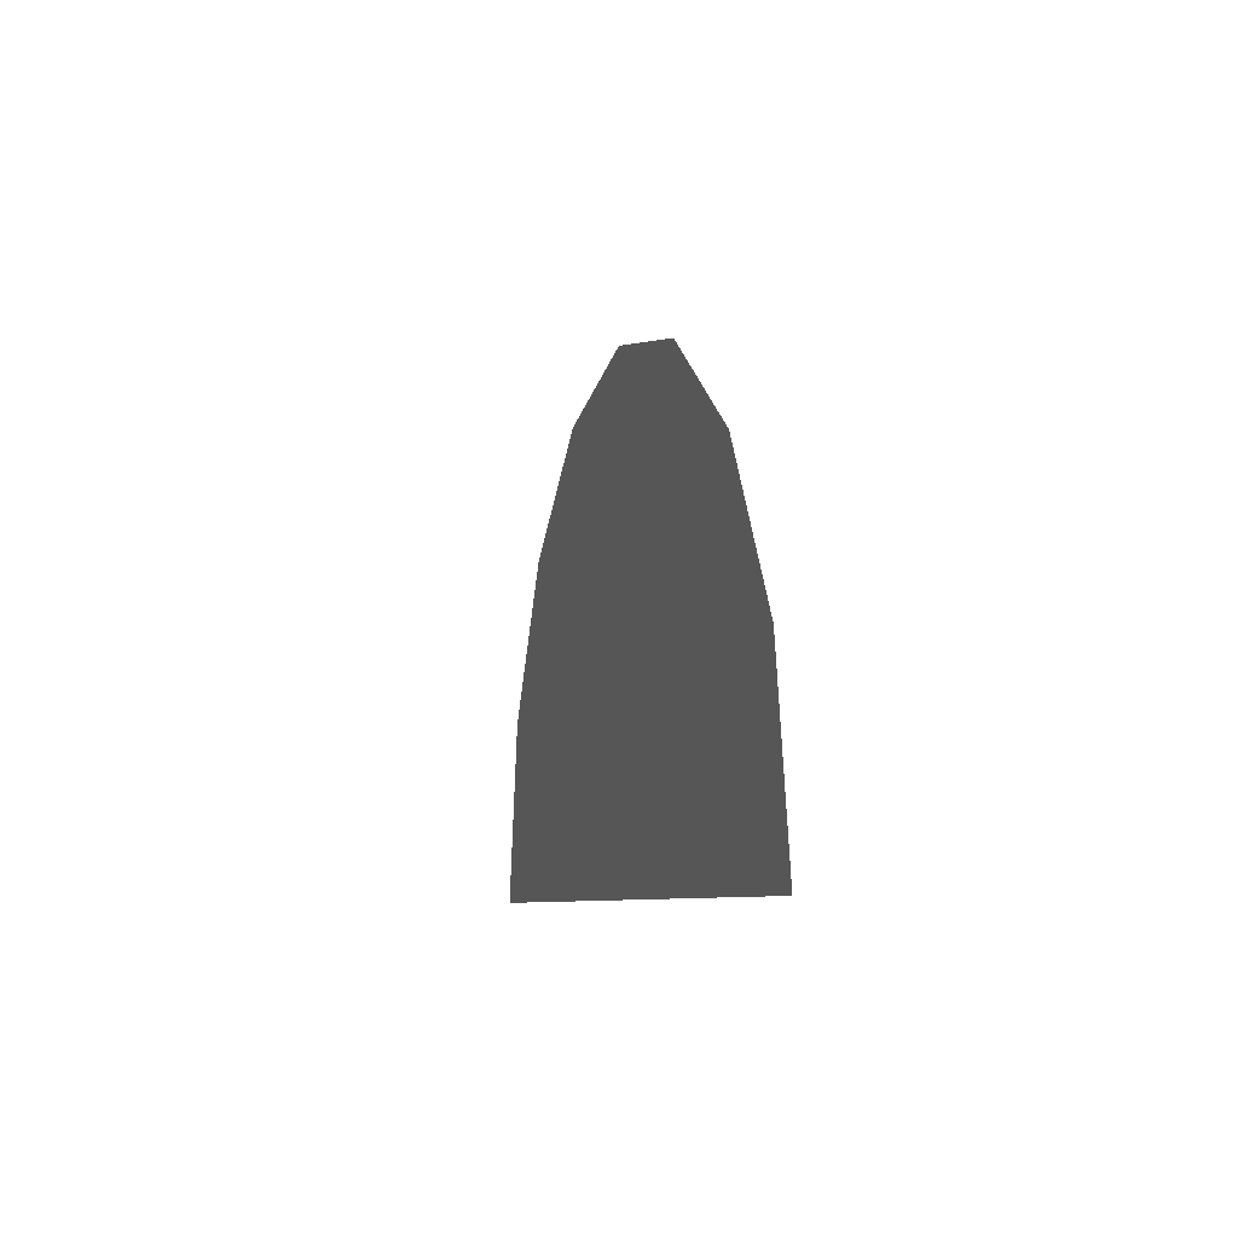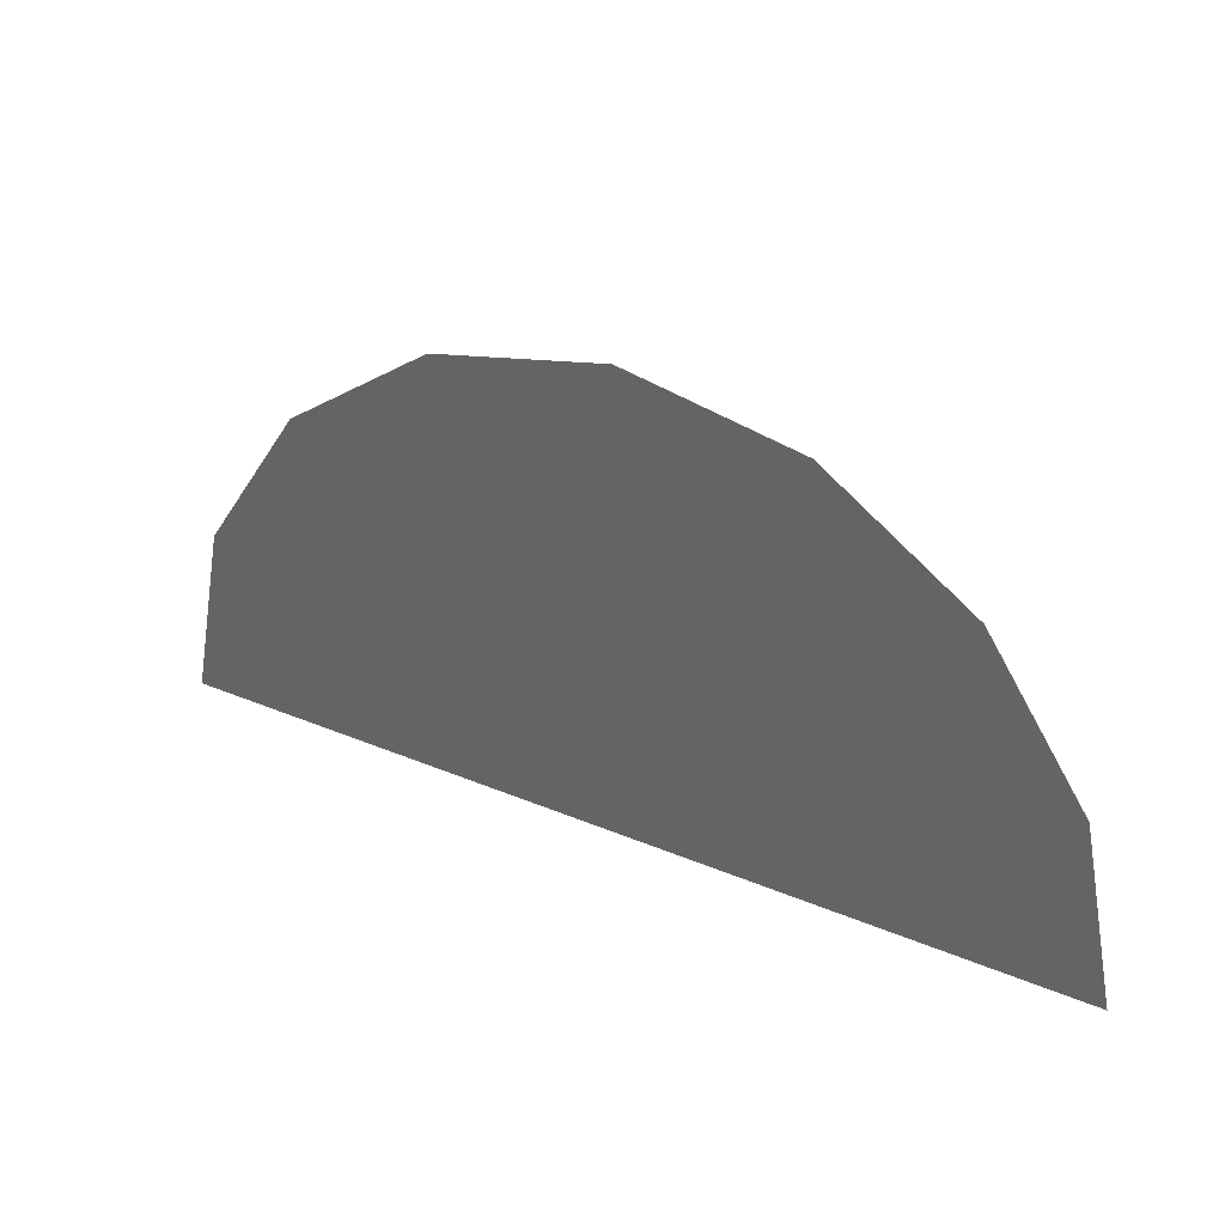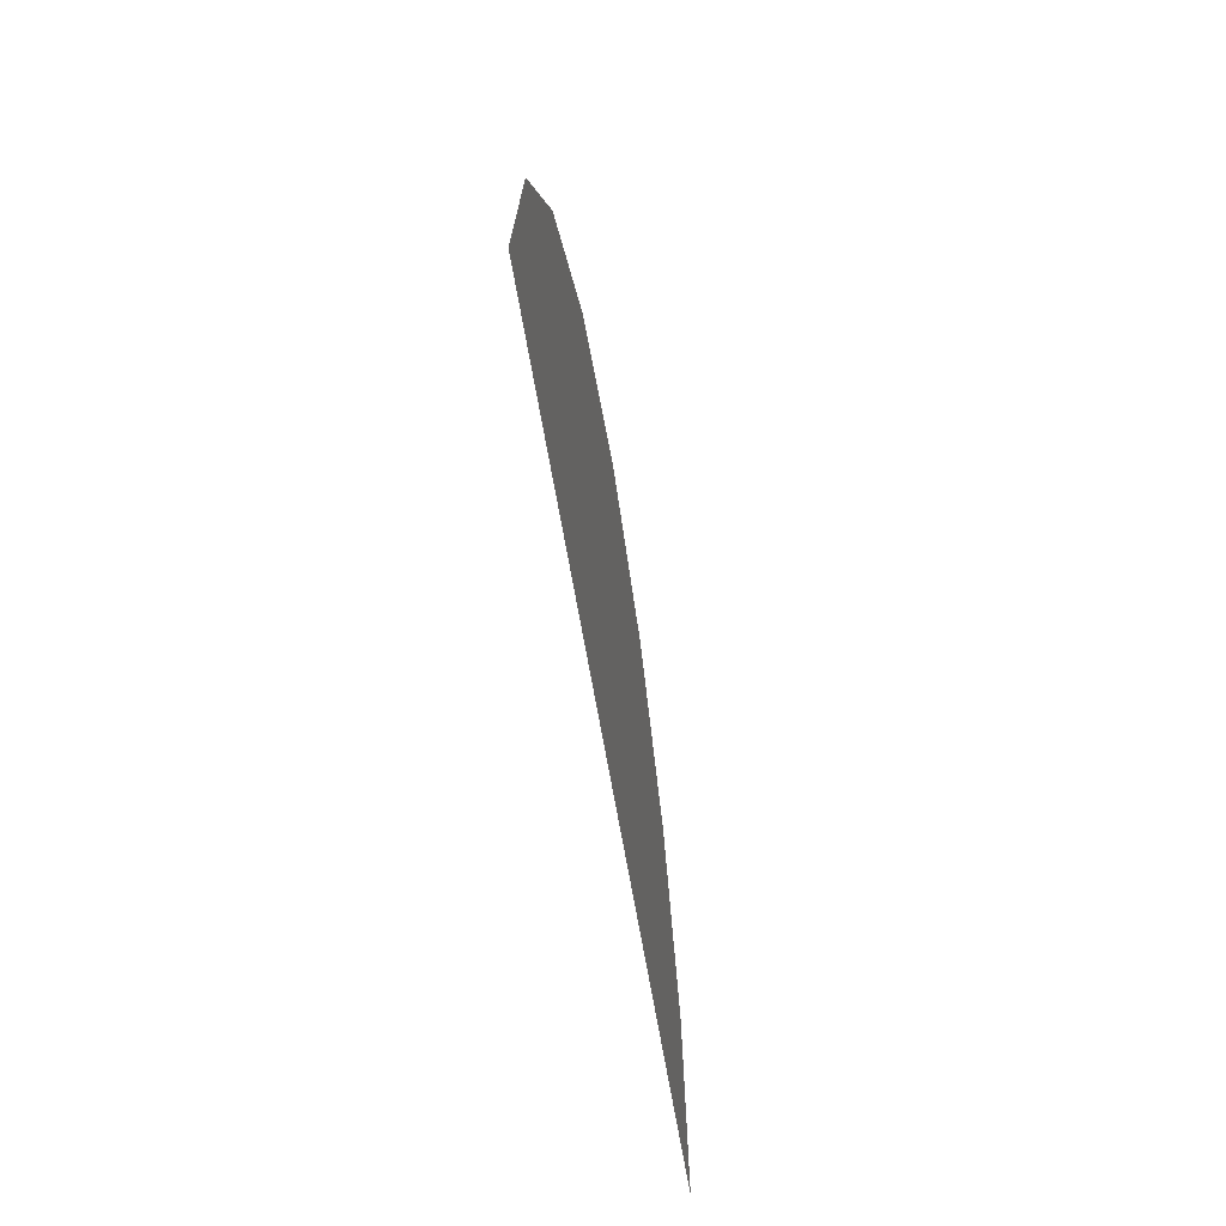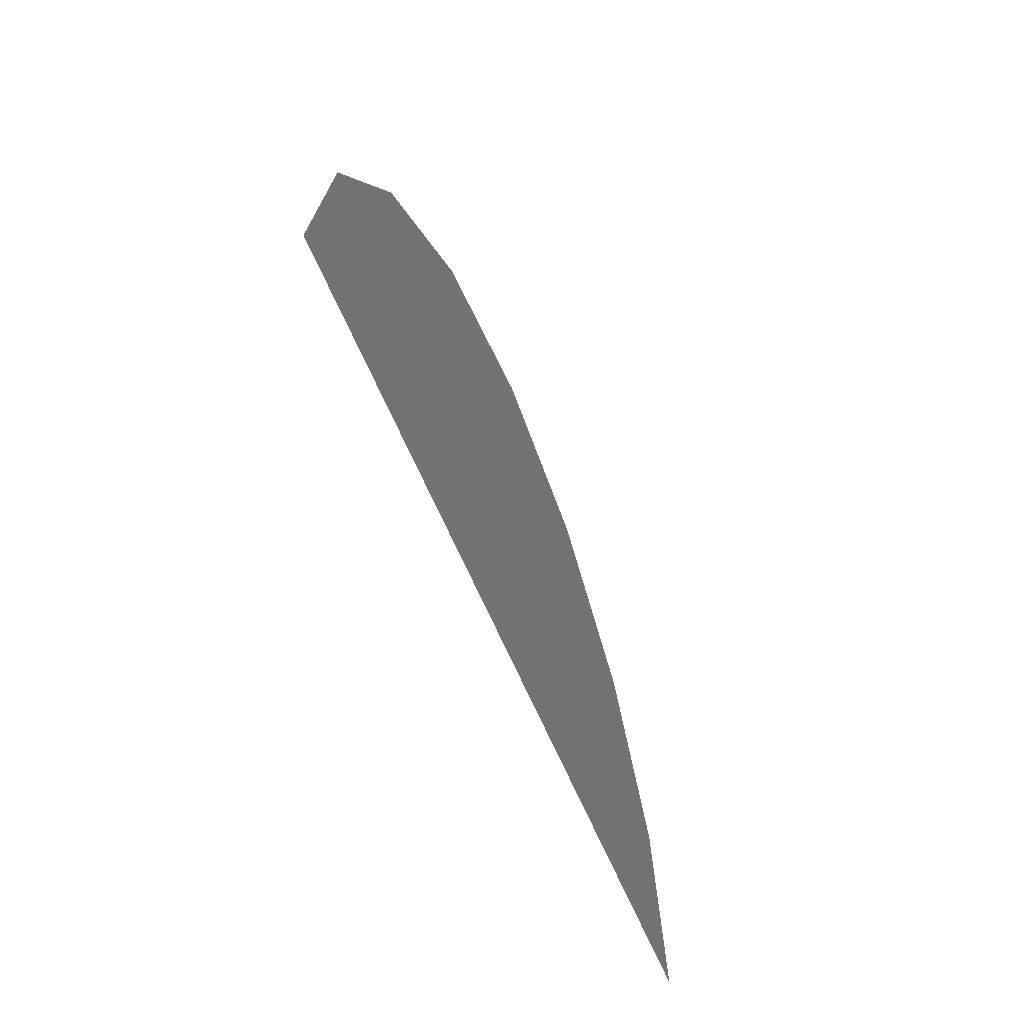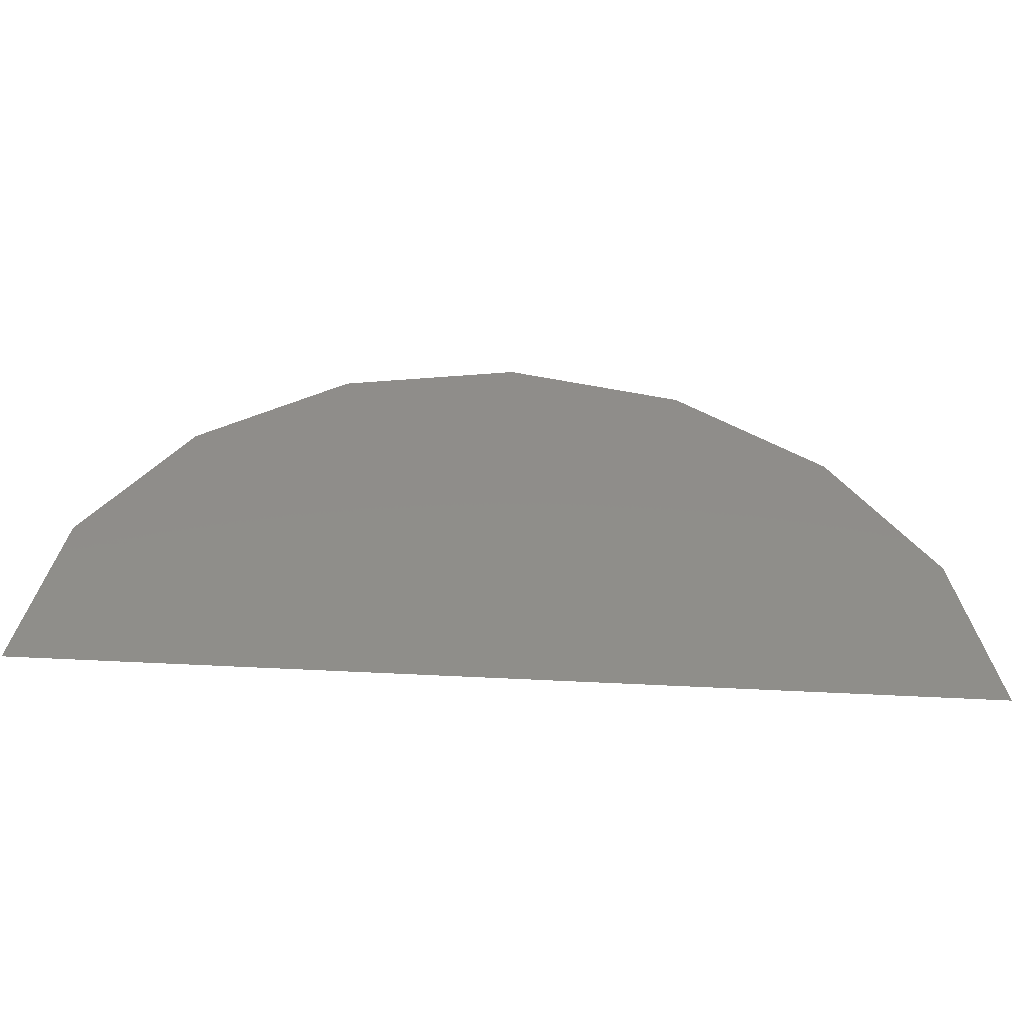
<metadata>
{"format":"stl","ext":"stl","renderer":"f3d","projection":"perspective","resolution":1024,"background":"white","views":[{"elev":-7.0,"azim":-103.7,"up":"+Y"},{"elev":32.6,"azim":-149.6,"up":"+Y"},{"elev":-54.2,"azim":98.4,"up":"+Y"},{"elev":-54.2,"azim":110.6,"up":"+Y"},{"elev":-48.8,"azim":-3.6,"up":"+Y"}]}
</metadata>
<code>
# stl→obj: 20 verts, 29 faces
v 0 0.35 0
v -0.1339 0.3234 0
v 0.04216 0.2514 0
v 0.2159 0.1349 0
v 0.35 0 0
v 0.3234 0.1339 0
v 0.1614 0.06176 0
v -0.03532 0.1774 0
v -0.1796 0.1542 0
v -0.247 0.247 0
v -0.3234 0.1339 0
v 0.247 0.247 0
v 0.1339 0.3234 0
v 0.115 0.1806 0
v -0.256 0.08844 0
v -0.06126 0.1019 0
v 0.06977 0.104 0
v 0.0005366 0.03722 0
v -0.171 0.06561 0
v -0.35 0 0
f 1 2 3
f 4 5 6
f 7 5 4
f 3 2 8
f 2 9 8
f 10 9 2
f 11 9 10
f 12 13 14
f 11 15 9
f 8 16 17
f 8 17 14
f 18 17 16
f 19 9 15
f 13 3 14
f 12 14 4
f 8 14 3
f 14 17 4
f 7 4 17
f 1 3 13
f 6 12 4
f 20 15 11
f 8 9 16
f 19 16 9
f 5 18 20
f 5 7 18
f 20 18 19
f 20 19 15
f 18 16 19
f 18 7 17

</code>
